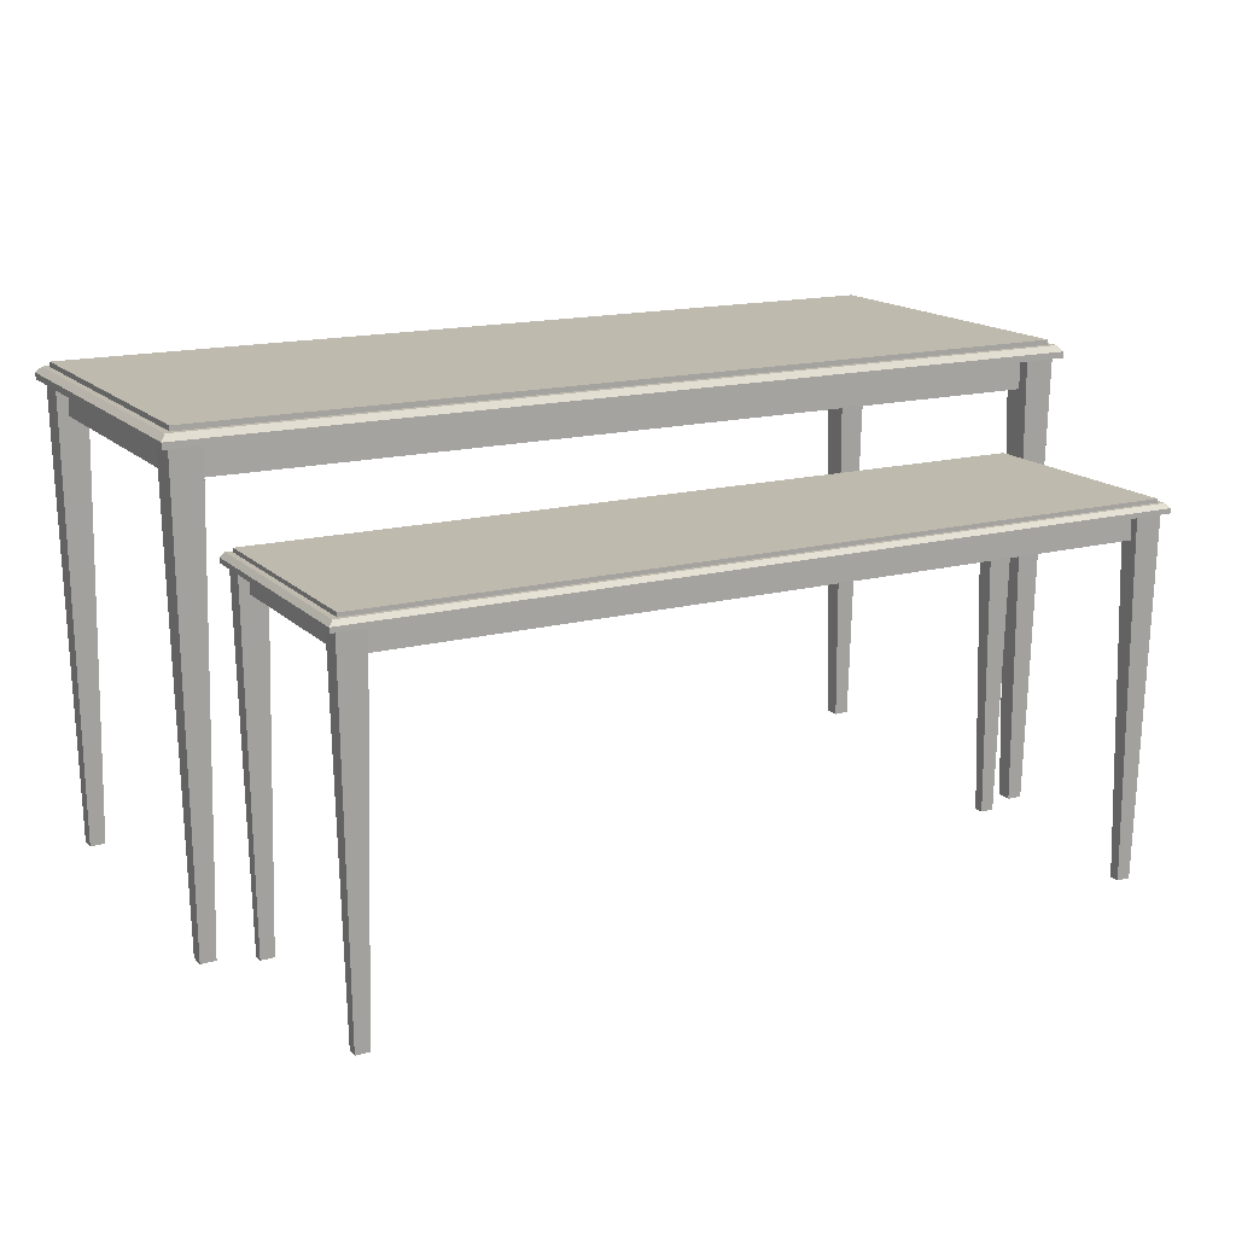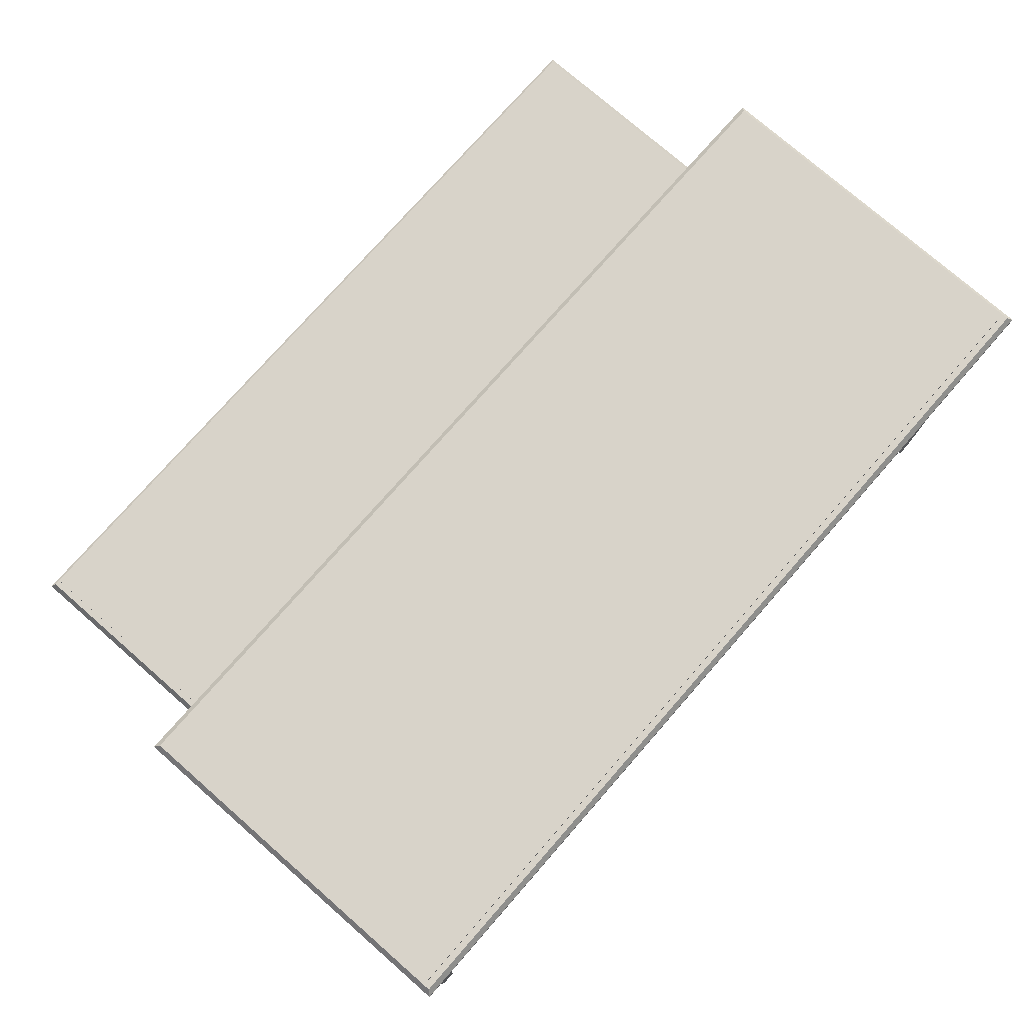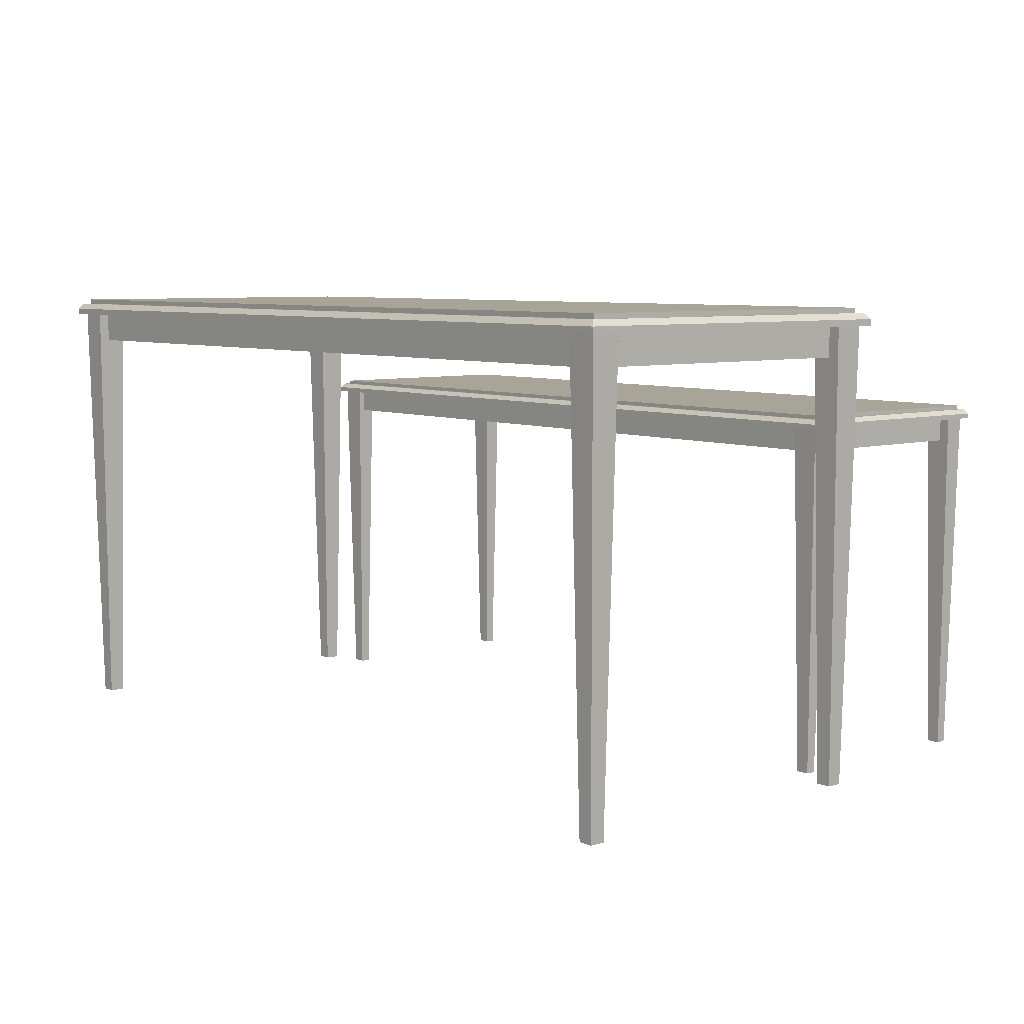
<metadata>
{"format":"obj","ext":"obj","renderer":"f3d","projection":"perspective","resolution":1024,"background":"white","views":[{"elev":15.8,"azim":151.4,"up":"+Y"},{"elev":75.8,"azim":-48.8,"up":"+Y"},{"elev":7.0,"azim":49.9,"up":"+Y"}]}
</metadata>
<code>
v 0.3506 0.1072 0.2495
v 0.3763 0.1072 0.2752
v 0.3763 0.1072 0.2495
v 0.3506 0.1072 0.2752
v 0.3698 -0.278 0.2559
v 0.357 -0.278 0.2559
v 0.3698 -0.278 0.2688
v 0.357 -0.278 0.2688
v 0.3506 0.1072 -0.02046
v 0.3763 0.1072 0.00522
v 0.3763 0.1072 -0.02046
v 0.3506 0.1072 0.00522
v 0.3698 -0.278 -0.01404
v 0.357 -0.278 -0.01404
v 0.3698 -0.278 -0.0012
v 0.357 -0.278 -0.0012
v -0.3813 0.1072 0.2495
v -0.3557 0.1072 0.2752
v -0.3557 0.1072 0.2495
v -0.3813 0.1072 0.2752
v -0.3621 -0.278 0.2559
v -0.3749 -0.278 0.2559
v -0.3621 -0.278 0.2688
v -0.3749 -0.278 0.2688
v -0.356 0.1072 -0.01083
v 0.3506 0.1072 -0.004138
v 0.3506 0.1072 -0.01083
v -0.356 0.1072 -0.004138
v 0.3506 0.08153 -0.01083
v -0.356 0.08153 -0.004138
v 0.3506 0.08153 -0.004138
v -0.356 0.08153 -0.01083
v -0.3717 0.08153 0.25
v -0.3653 0.08153 0.00522
v -0.3653 0.08153 0.25
v -0.3717 0.08153 0.00522
v -0.3653 0.1072 0.00522
v -0.3653 0.1072 0.25
v -0.3717 0.1072 0.00522
v -0.3717 0.1072 0.25
v -0.356 0.1072 0.2591
v 0.3506 0.1072 0.2658
v 0.3506 0.1072 0.2591
v -0.356 0.1072 0.2658
v 0.3506 0.08153 0.2591
v -0.356 0.08153 0.2658
v 0.3506 0.08153 0.2658
v -0.356 0.08153 0.2591
v 0.3602 0.08153 0.25
v 0.3666 0.08153 0.00522
v 0.3666 0.08153 0.25
v 0.3602 0.08153 0.00522
v 0.3666 0.1072 0.00522
v 0.3666 0.1072 0.25
v 0.3602 0.1072 0.00522
v 0.3602 0.1072 0.25
v -0.3785 0.1218 0.272
v 0.3734 0.1218 -0.01759
v 0.3734 0.1218 0.272
v 0.04588 0.1218 -0.01759
v 0.3734 0.1176 0.272
v -0.3785 0.1218 -0.01759
v 0.3734 0.1176 -0.01759
v -0.3785 0.1176 0.272
v -0.3785 0.1176 -0.01759
v 0.04588 0.1176 -0.01759
v 0.3786 0.1176 -0.02278
v -0.3837 0.1176 0.2772
v 0.04588 0.1176 -0.02278
v 0.3786 0.1176 0.2772
v -0.3837 0.1176 -0.02278
v 0.3827 0.1125 0.2813
v 0.04588 0.1125 -0.02688
v 0.3827 0.1125 -0.02688
v -0.3878 0.1125 0.2813
v -0.3878 0.1125 -0.02688
v 0.3827 0.1072 0.2813
v 0.3827 0.1072 -0.02688
v -0.3878 0.1072 0.2813
v -0.3878 0.1072 -0.02688
v 0.04588 0.1072 -0.02688
v -0.3813 0.1072 -0.02046
v -0.3557 0.1072 0.00522
v -0.3557 0.1072 -0.02046
v -0.3813 0.1072 0.00522
v -0.3621 -0.278 -0.01404
v -0.3749 -0.278 -0.01404
v -0.3621 -0.278 -0.0012
v -0.3749 -0.278 -0.0012
v 0.3117 0.01969 -0.03284
v 0.3346 0.01969 -0.01589
v 0.3346 0.01969 -0.03284
v 0.3117 0.01969 -0.01589
v 0.3289 -0.278 -0.02861
v 0.3175 -0.278 -0.02861
v 0.3289 -0.278 -0.02013
v 0.3175 -0.278 -0.02013
v 0.3117 0.01969 -0.211
v 0.3346 0.01969 -0.1941
v 0.3346 0.01969 -0.211
v 0.3117 0.01969 -0.1941
v 0.3289 -0.278 -0.2068
v 0.3175 -0.278 -0.2068
v 0.3289 -0.278 -0.1983
v 0.3175 -0.278 -0.1983
v -0.3397 0.01969 -0.03284
v -0.3168 0.01969 -0.01589
v -0.3168 0.01969 -0.03284
v -0.3397 0.01969 -0.01589
v -0.3225 -0.278 -0.02861
v -0.334 -0.278 -0.02861
v -0.3225 -0.278 -0.02013
v -0.334 -0.278 -0.02013
v -0.3171 0.01969 -0.2047
v 0.3117 0.01969 -0.2002
v 0.3117 0.01969 -0.2047
v -0.3171 0.01969 -0.2002
v 0.3117 -0.000155 -0.2047
v -0.3171 -0.000155 -0.2002
v 0.3117 -0.000155 -0.2002
v -0.3171 -0.000155 -0.2047
v -0.3311 -0.000155 -0.03252
v -0.3254 -0.000155 -0.1941
v -0.3254 -0.000155 -0.03252
v -0.3311 -0.000155 -0.1941
v -0.3254 0.01969 -0.1941
v -0.3254 0.01969 -0.03252
v -0.3311 0.01969 -0.1941
v -0.3311 0.01969 -0.03252
v -0.3171 0.01969 -0.02649
v 0.3117 0.01969 -0.02207
v 0.3117 0.01969 -0.02649
v -0.3171 0.01969 -0.02207
v 0.3117 -0.000155 -0.02649
v -0.3171 -0.000155 -0.02207
v 0.3117 -0.000155 -0.02207
v -0.3171 -0.000155 -0.02649
v 0.3203 -0.000155 -0.03252
v 0.326 -0.000155 -0.1941
v 0.326 -0.000155 -0.03252
v 0.3203 -0.000155 -0.1941
v 0.326 0.01969 -0.1941
v 0.326 0.01969 -0.03252
v 0.3203 0.01969 -0.1941
v 0.3203 0.01969 -0.03252
v -0.3371 0.03098 -0.01799
v 0.332 0.03098 -0.2091
v 0.332 0.03098 -0.01799
v 0.04055 0.03098 -0.2091
v 0.332 0.02771 -0.01799
v -0.3371 0.03098 -0.2091
v 0.332 0.02771 -0.2091
v -0.3371 0.02771 -0.01799
v -0.3371 0.02771 -0.2091
v 0.04055 0.02771 -0.2091
v 0.3367 0.02771 -0.2125
v -0.3417 0.02771 -0.01457
v 0.04055 0.02771 -0.2125
v 0.3367 0.02771 -0.01457
v -0.3417 0.02771 -0.2125
v 0.3403 0.02381 -0.01186
v 0.04055 0.02381 -0.2153
v 0.3403 0.02381 -0.2153
v -0.3454 0.02381 -0.01186
v -0.3454 0.02381 -0.2153
v 0.3403 0.01969 -0.01186
v 0.3403 0.01969 -0.2153
v -0.3454 0.01969 -0.01186
v -0.3454 0.01969 -0.2153
v 0.04055 0.01969 -0.2153
v -0.3397 0.01969 -0.211
v -0.3168 0.01969 -0.1941
v -0.3168 0.01969 -0.211
v -0.3397 0.01969 -0.1941
v -0.3225 -0.278 -0.2068
v -0.334 -0.278 -0.2068
v -0.3225 -0.278 -0.1983
v -0.334 -0.278 -0.1983
g mesh1_mesh1-geometry
f 1 2 3
f 2 1 4
f 3 2 1
f 4 1 2
f 2 5 3
f 3 5 2
f 5 1 3
f 3 1 5
f 6 4 1
f 1 4 6
f 4 7 2
f 2 7 4
f 5 2 7
f 7 2 5
f 1 5 6
f 6 5 1
f 4 6 8
f 8 6 4
f 7 4 8
f 8 4 7
f 8 5 7
f 7 5 8
f 5 8 6
f 6 8 5
g mesh2_mesh2-geometry
l 7 8
l 2 7
l 5 7
l 8 6
l 4 8
l 3 2
l 2 4
l 6 5
l 3 5
l 1 6
l 4 1
l 1 3
g mesh3_mesh3-geometry
f 9 10 11
f 10 9 12
f 11 10 9
f 12 9 10
f 10 13 11
f 11 13 10
f 13 9 11
f 11 9 13
f 14 12 9
f 9 12 14
f 12 15 10
f 10 15 12
f 13 10 15
f 15 10 13
f 9 13 14
f 14 13 9
f 12 14 16
f 16 14 12
f 15 12 16
f 16 12 15
f 16 13 15
f 15 13 16
f 13 16 14
f 14 16 13
g mesh4_mesh4-geometry
l 15 16
l 10 15
l 13 15
l 16 14
l 12 16
l 11 10
l 10 12
l 14 13
l 11 13
l 9 14
l 12 9
l 9 11
g mesh5_mesh5-geometry
f 17 18 19
f 18 17 20
f 19 18 17
f 20 17 18
f 18 21 19
f 19 21 18
f 21 17 19
f 19 17 21
f 22 20 17
f 17 20 22
f 20 23 18
f 18 23 20
f 21 18 23
f 23 18 21
f 17 21 22
f 22 21 17
f 20 22 24
f 24 22 20
f 23 20 24
f 24 20 23
f 24 21 23
f 23 21 24
f 21 24 22
f 22 24 21
g mesh6_mesh6-geometry
l 23 24
l 18 23
l 21 23
l 24 22
l 20 24
l 19 18
l 18 20
l 22 21
l 19 21
l 17 22
l 20 17
l 17 19
g mesh7_mesh7-geometry
f 25 26 27
f 26 25 28
f 27 26 25
f 28 25 26
f 26 29 27
f 27 29 26
f 29 25 27
f 27 25 29
f 25 30 28
f 28 30 25
f 30 26 28
f 28 26 30
f 29 26 31
f 31 26 29
f 25 29 32
f 32 29 25
f 30 25 32
f 32 25 30
f 26 30 31
f 31 30 26
f 30 29 31
f 31 29 30
f 29 30 32
f 32 30 29
g mesh8_mesh8-geometry
l 27 29
l 26 27
l 27 25
l 29 31
l 29 32
l 31 26
l 26 28
l 28 25
l 25 32
l 31 30
l 32 30
l 30 28
g mesh9_mesh9-geometry
f 33 34 35
f 34 33 36
f 35 34 33
f 36 33 34
f 37 35 34
f 34 35 37
f 38 33 35
f 35 33 38
f 33 39 36
f 36 39 33
f 39 34 36
f 36 34 39
f 35 37 38
f 38 37 35
f 34 39 37
f 37 39 34
f 33 38 40
f 40 38 33
f 39 33 40
f 40 33 39
f 37 40 38
f 38 40 37
f 40 37 39
f 39 37 40
g mesh10_mesh10-geometry
l 34 36
l 34 35
l 37 34
l 36 33
l 36 39
l 35 33
l 38 35
l 37 38
l 39 37
l 33 40
l 39 40
l 40 38
g mesh11_mesh11-geometry
f 41 42 43
f 42 41 44
f 43 42 41
f 44 41 42
f 42 45 43
f 43 45 42
f 45 41 43
f 43 41 45
f 41 46 44
f 44 46 41
f 46 42 44
f 44 42 46
f 45 42 47
f 47 42 45
f 41 45 48
f 48 45 41
f 46 41 48
f 48 41 46
f 42 46 47
f 47 46 42
f 46 45 47
f 47 45 46
f 45 46 48
f 48 46 45
g mesh12_mesh12-geometry
l 43 45
l 42 43
l 43 41
l 45 47
l 45 48
l 47 42
l 42 44
l 44 41
l 41 48
l 47 46
l 48 46
l 46 44
g mesh13_mesh13-geometry
f 49 50 51
f 50 49 52
f 51 50 49
f 52 49 50
f 53 51 50
f 50 51 53
f 54 49 51
f 51 49 54
f 49 55 52
f 52 55 49
f 55 50 52
f 52 50 55
f 51 53 54
f 54 53 51
f 50 55 53
f 53 55 50
f 49 54 56
f 56 54 49
f 55 49 56
f 56 49 55
f 53 56 54
f 54 56 53
f 56 53 55
f 55 53 56
g mesh14_mesh14-geometry
l 50 52
l 50 51
l 53 50
l 52 49
l 52 55
l 51 49
l 54 51
l 53 54
l 55 53
l 49 56
l 55 56
l 56 54
g mesh15_mesh15-geometry
f 57 58 59
f 58 57 60
f 59 58 57
f 60 57 58
f 58 61 59
f 59 61 58
f 61 57 59
f 59 57 61
f 60 57 62
f 62 57 60
f 62 58 60
f 60 58 62
f 61 58 63
f 63 58 61
f 57 61 64
f 64 61 57
f 57 65 62
f 62 65 57
f 66 58 62
f 62 58 66
f 58 66 63
f 63 66 58
f 63 67 61
f 61 67 63
f 61 68 64
f 64 68 61
f 65 57 64
f 64 57 65
f 62 65 66
f 66 65 62
f 69 63 66
f 66 63 69
f 67 63 69
f 69 63 67
f 70 61 67
f 67 61 70
f 61 70 68
f 68 70 61
f 64 68 65
f 65 68 64
f 69 66 65
f 65 66 69
f 71 67 69
f 69 67 71
f 67 72 70
f 70 72 67
f 72 68 70
f 70 68 72
f 71 65 68
f 68 65 71
f 69 65 71
f 71 65 69
f 73 67 71
f 71 67 73
f 72 67 74
f 74 67 72
f 68 72 75
f 75 72 68
f 75 71 68
f 68 71 75
f 67 73 74
f 74 73 67
f 71 76 73
f 73 76 71
f 74 77 72
f 72 77 74
f 77 75 72
f 72 75 77
f 71 75 76
f 76 75 71
f 76 74 73
f 73 74 76
f 77 74 78
f 78 74 77
f 75 77 79
f 79 77 75
f 75 80 76
f 76 80 75
f 81 74 76
f 76 74 81
f 74 81 78
f 78 81 74
f 81 77 78
f 78 77 81
f 77 81 79
f 79 81 77
f 80 75 79
f 79 75 80
f 76 80 81
f 81 80 76
f 79 81 80
f 80 81 79
g mesh16_mesh16-geometry
l 60 62
l 58 60
l 62 57
l 62 65
l 59 58
l 58 63
l 57 59
l 57 64
l 66 65
l 65 64
l 59 61
l 63 66
l 61 63
l 64 61
g mesh17_mesh17-geometry
l 80 79
l 81 80
l 76 80
l 75 79
l 79 77
l 78 81
l 76 75
l 73 76
l 71 76
l 75 72
l 68 75
l 72 77
l 77 78
l 74 78
l 74 73
l 69 71
l 71 68
l 70 72
l 72 74
l 68 70
l 67 74
l 67 69
l 70 67
g mesh18_mesh18-geometry
f 82 83 84
f 83 82 85
f 84 83 82
f 85 82 83
f 83 86 84
f 84 86 83
f 86 82 84
f 84 82 86
f 87 85 82
f 82 85 87
f 85 88 83
f 83 88 85
f 86 83 88
f 88 83 86
f 82 86 87
f 87 86 82
f 85 87 89
f 89 87 85
f 88 85 89
f 89 85 88
f 89 86 88
f 88 86 89
f 86 89 87
f 87 89 86
g mesh19_mesh19-geometry
l 88 89
l 83 88
l 86 88
l 89 87
l 85 89
l 84 83
l 83 85
l 87 86
l 84 86
l 82 87
l 85 82
l 82 84
g mesh20_mesh20-geometry
f 90 91 92
f 91 90 93
f 92 91 90
f 93 90 91
f 91 94 92
f 92 94 91
f 94 90 92
f 92 90 94
f 95 93 90
f 90 93 95
f 93 96 91
f 91 96 93
f 94 91 96
f 96 91 94
f 90 94 95
f 95 94 90
f 93 95 97
f 97 95 93
f 96 93 97
f 97 93 96
f 97 94 96
f 96 94 97
f 94 97 95
f 95 97 94
g mesh21_mesh21-geometry
l 96 97
l 91 96
l 94 96
l 97 95
l 93 97
l 92 91
l 91 93
l 95 94
l 92 94
l 90 95
l 93 90
l 90 92
g mesh22_mesh22-geometry
f 98 99 100
f 99 98 101
f 100 99 98
f 101 98 99
f 99 102 100
f 100 102 99
f 102 98 100
f 100 98 102
f 103 101 98
f 98 101 103
f 101 104 99
f 99 104 101
f 102 99 104
f 104 99 102
f 98 102 103
f 103 102 98
f 101 103 105
f 105 103 101
f 104 101 105
f 105 101 104
f 105 102 104
f 104 102 105
f 102 105 103
f 103 105 102
g mesh23_mesh23-geometry
l 104 105
l 99 104
l 102 104
l 105 103
l 101 105
l 100 99
l 99 101
l 103 102
l 100 102
l 98 103
l 101 98
l 98 100
g mesh24_mesh24-geometry
f 106 107 108
f 107 106 109
f 108 107 106
f 109 106 107
f 107 110 108
f 108 110 107
f 110 106 108
f 108 106 110
f 111 109 106
f 106 109 111
f 109 112 107
f 107 112 109
f 110 107 112
f 112 107 110
f 106 110 111
f 111 110 106
f 109 111 113
f 113 111 109
f 112 109 113
f 113 109 112
f 113 110 112
f 112 110 113
f 110 113 111
f 111 113 110
g mesh25_mesh25-geometry
l 112 113
l 107 112
l 110 112
l 113 111
l 109 113
l 108 107
l 107 109
l 111 110
l 108 110
l 106 111
l 109 106
l 106 108
g mesh26_mesh26-geometry
f 114 115 116
f 115 114 117
f 116 115 114
f 117 114 115
f 115 118 116
f 116 118 115
f 118 114 116
f 116 114 118
f 114 119 117
f 117 119 114
f 119 115 117
f 117 115 119
f 118 115 120
f 120 115 118
f 114 118 121
f 121 118 114
f 119 114 121
f 121 114 119
f 115 119 120
f 120 119 115
f 119 118 120
f 120 118 119
f 118 119 121
f 121 119 118
g mesh27_mesh27-geometry
l 116 118
l 115 116
l 116 114
l 118 120
l 118 121
l 120 115
l 115 117
l 117 114
l 114 121
l 120 119
l 121 119
l 119 117
g mesh28_mesh28-geometry
f 122 123 124
f 123 122 125
f 124 123 122
f 125 122 123
f 126 124 123
f 123 124 126
f 127 122 124
f 124 122 127
f 122 128 125
f 125 128 122
f 128 123 125
f 125 123 128
f 124 126 127
f 127 126 124
f 123 128 126
f 126 128 123
f 122 127 129
f 129 127 122
f 128 122 129
f 129 122 128
f 126 129 127
f 127 129 126
f 129 126 128
f 128 126 129
g mesh29_mesh29-geometry
l 123 125
l 123 124
l 126 123
l 125 122
l 125 128
l 124 122
l 127 124
l 126 127
l 128 126
l 122 129
l 128 129
l 129 127
g mesh30_mesh30-geometry
f 130 131 132
f 131 130 133
f 132 131 130
f 133 130 131
f 131 134 132
f 132 134 131
f 134 130 132
f 132 130 134
f 130 135 133
f 133 135 130
f 135 131 133
f 133 131 135
f 134 131 136
f 136 131 134
f 130 134 137
f 137 134 130
f 135 130 137
f 137 130 135
f 131 135 136
f 136 135 131
f 135 134 136
f 136 134 135
f 134 135 137
f 137 135 134
g mesh31_mesh31-geometry
l 132 134
l 131 132
l 132 130
l 134 136
l 134 137
l 136 131
l 131 133
l 133 130
l 130 137
l 136 135
l 137 135
l 135 133
g mesh32_mesh32-geometry
f 138 139 140
f 139 138 141
f 140 139 138
f 141 138 139
f 142 140 139
f 139 140 142
f 143 138 140
f 140 138 143
f 138 144 141
f 141 144 138
f 144 139 141
f 141 139 144
f 140 142 143
f 143 142 140
f 139 144 142
f 142 144 139
f 138 143 145
f 145 143 138
f 144 138 145
f 145 138 144
f 142 145 143
f 143 145 142
f 145 142 144
f 144 142 145
g mesh33_mesh33-geometry
l 139 141
l 139 140
l 142 139
l 141 138
l 141 144
l 140 138
l 143 140
l 142 143
l 144 142
l 138 145
l 144 145
l 145 143
g mesh34_mesh34-geometry
f 146 147 148
f 147 146 149
f 148 147 146
f 149 146 147
f 147 150 148
f 148 150 147
f 150 146 148
f 148 146 150
f 149 146 151
f 151 146 149
f 151 147 149
f 149 147 151
f 150 147 152
f 152 147 150
f 146 150 153
f 153 150 146
f 146 154 151
f 151 154 146
f 155 147 151
f 151 147 155
f 147 155 152
f 152 155 147
f 152 156 150
f 150 156 152
f 150 157 153
f 153 157 150
f 154 146 153
f 153 146 154
f 151 154 155
f 155 154 151
f 158 152 155
f 155 152 158
f 156 152 158
f 158 152 156
f 159 150 156
f 156 150 159
f 150 159 157
f 157 159 150
f 153 157 154
f 154 157 153
f 158 155 154
f 154 155 158
f 160 156 158
f 158 156 160
f 156 161 159
f 159 161 156
f 161 157 159
f 159 157 161
f 160 154 157
f 157 154 160
f 158 154 160
f 160 154 158
f 162 156 160
f 160 156 162
f 161 156 163
f 163 156 161
f 157 161 164
f 164 161 157
f 164 160 157
f 157 160 164
f 156 162 163
f 163 162 156
f 160 165 162
f 162 165 160
f 163 166 161
f 161 166 163
f 166 164 161
f 161 164 166
f 160 164 165
f 165 164 160
f 165 163 162
f 162 163 165
f 166 163 167
f 167 163 166
f 164 166 168
f 168 166 164
f 164 169 165
f 165 169 164
f 170 163 165
f 165 163 170
f 163 170 167
f 167 170 163
f 170 166 167
f 167 166 170
f 166 170 168
f 168 170 166
f 169 164 168
f 168 164 169
f 165 169 170
f 170 169 165
f 168 170 169
f 169 170 168
g mesh35_mesh35-geometry
l 149 151
l 147 149
l 151 146
l 151 154
l 148 147
l 147 152
l 146 148
l 146 153
l 155 154
l 154 153
l 148 150
l 152 155
l 150 152
l 153 150
g mesh36_mesh36-geometry
l 169 168
l 170 169
l 165 169
l 164 168
l 168 166
l 167 170
l 165 164
l 162 165
l 160 165
l 164 161
l 157 164
l 161 166
l 166 167
l 163 167
l 163 162
l 158 160
l 160 157
l 159 161
l 161 163
l 157 159
l 156 163
l 156 158
l 159 156
g mesh37_mesh37-geometry
f 171 172 173
f 172 171 174
f 173 172 171
f 174 171 172
f 172 175 173
f 173 175 172
f 175 171 173
f 173 171 175
f 176 174 171
f 171 174 176
f 174 177 172
f 172 177 174
f 175 172 177
f 177 172 175
f 171 175 176
f 176 175 171
f 174 176 178
f 178 176 174
f 177 174 178
f 178 174 177
f 178 175 177
f 177 175 178
f 175 178 176
f 176 178 175
g mesh38_mesh38-geometry
l 177 178
l 172 177
l 175 177
l 178 176
l 174 178
l 173 172
l 172 174
l 176 175
l 173 175
l 171 176
l 174 171
l 171 173

</code>
